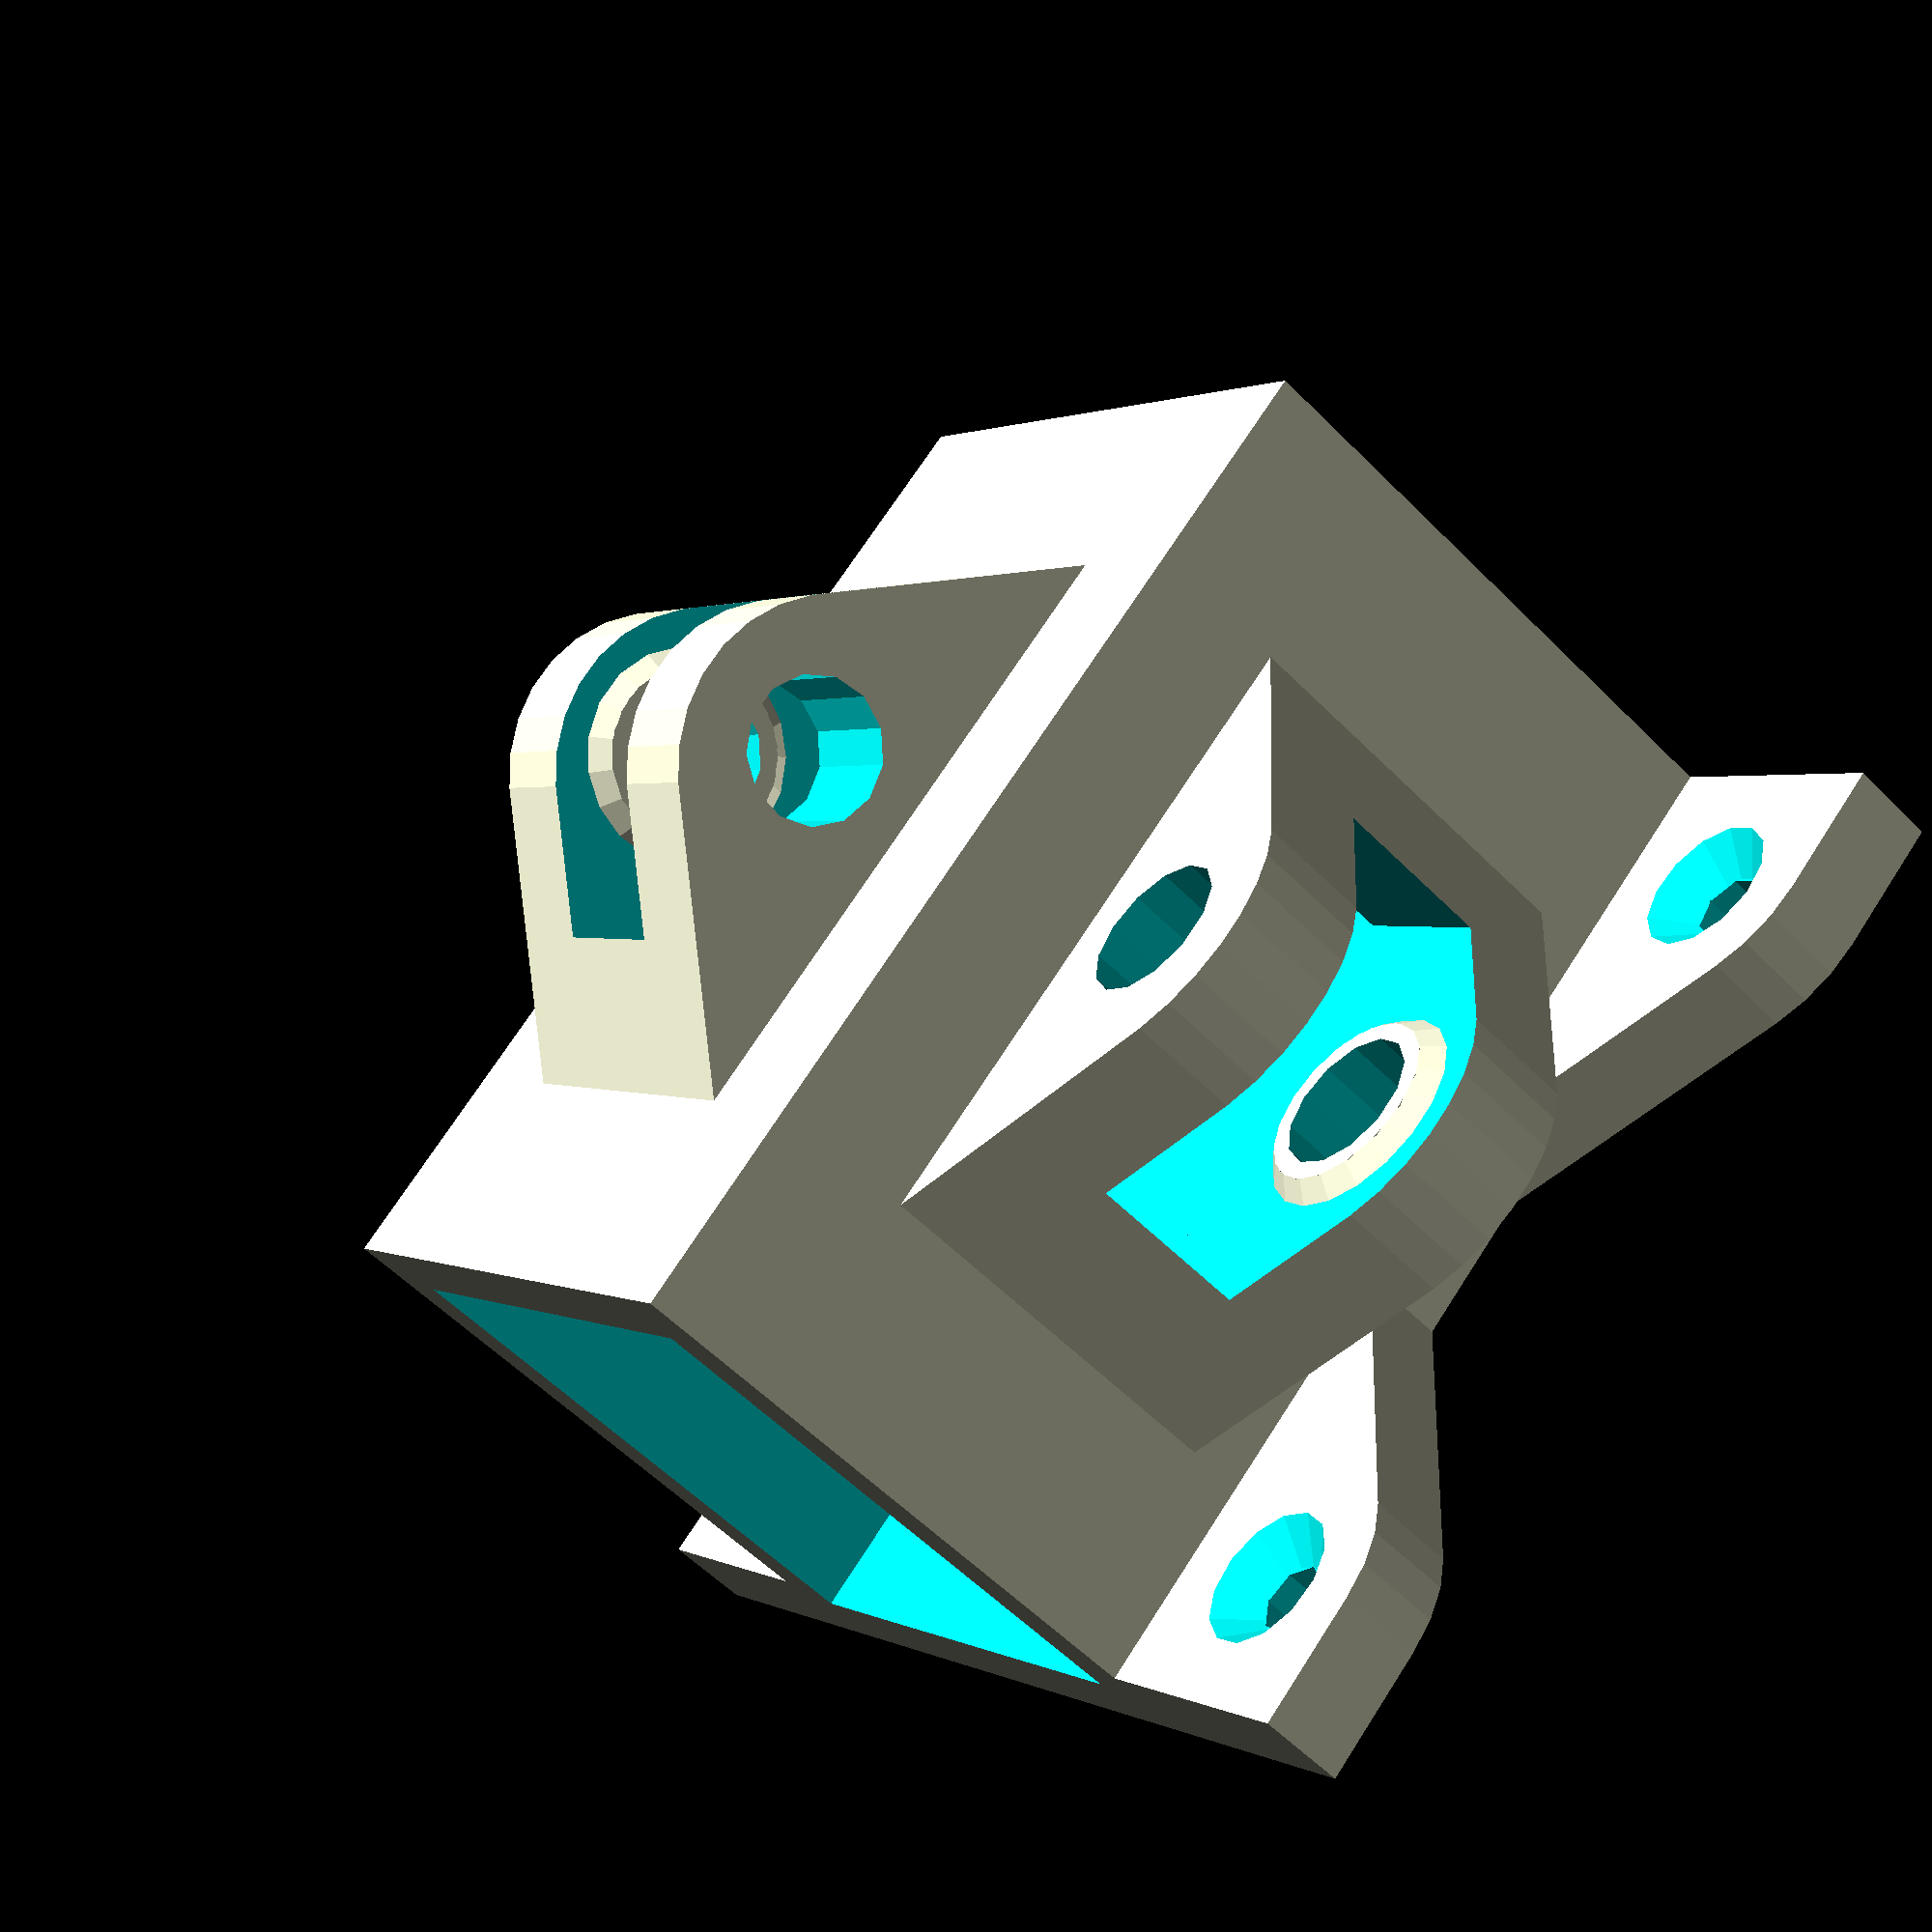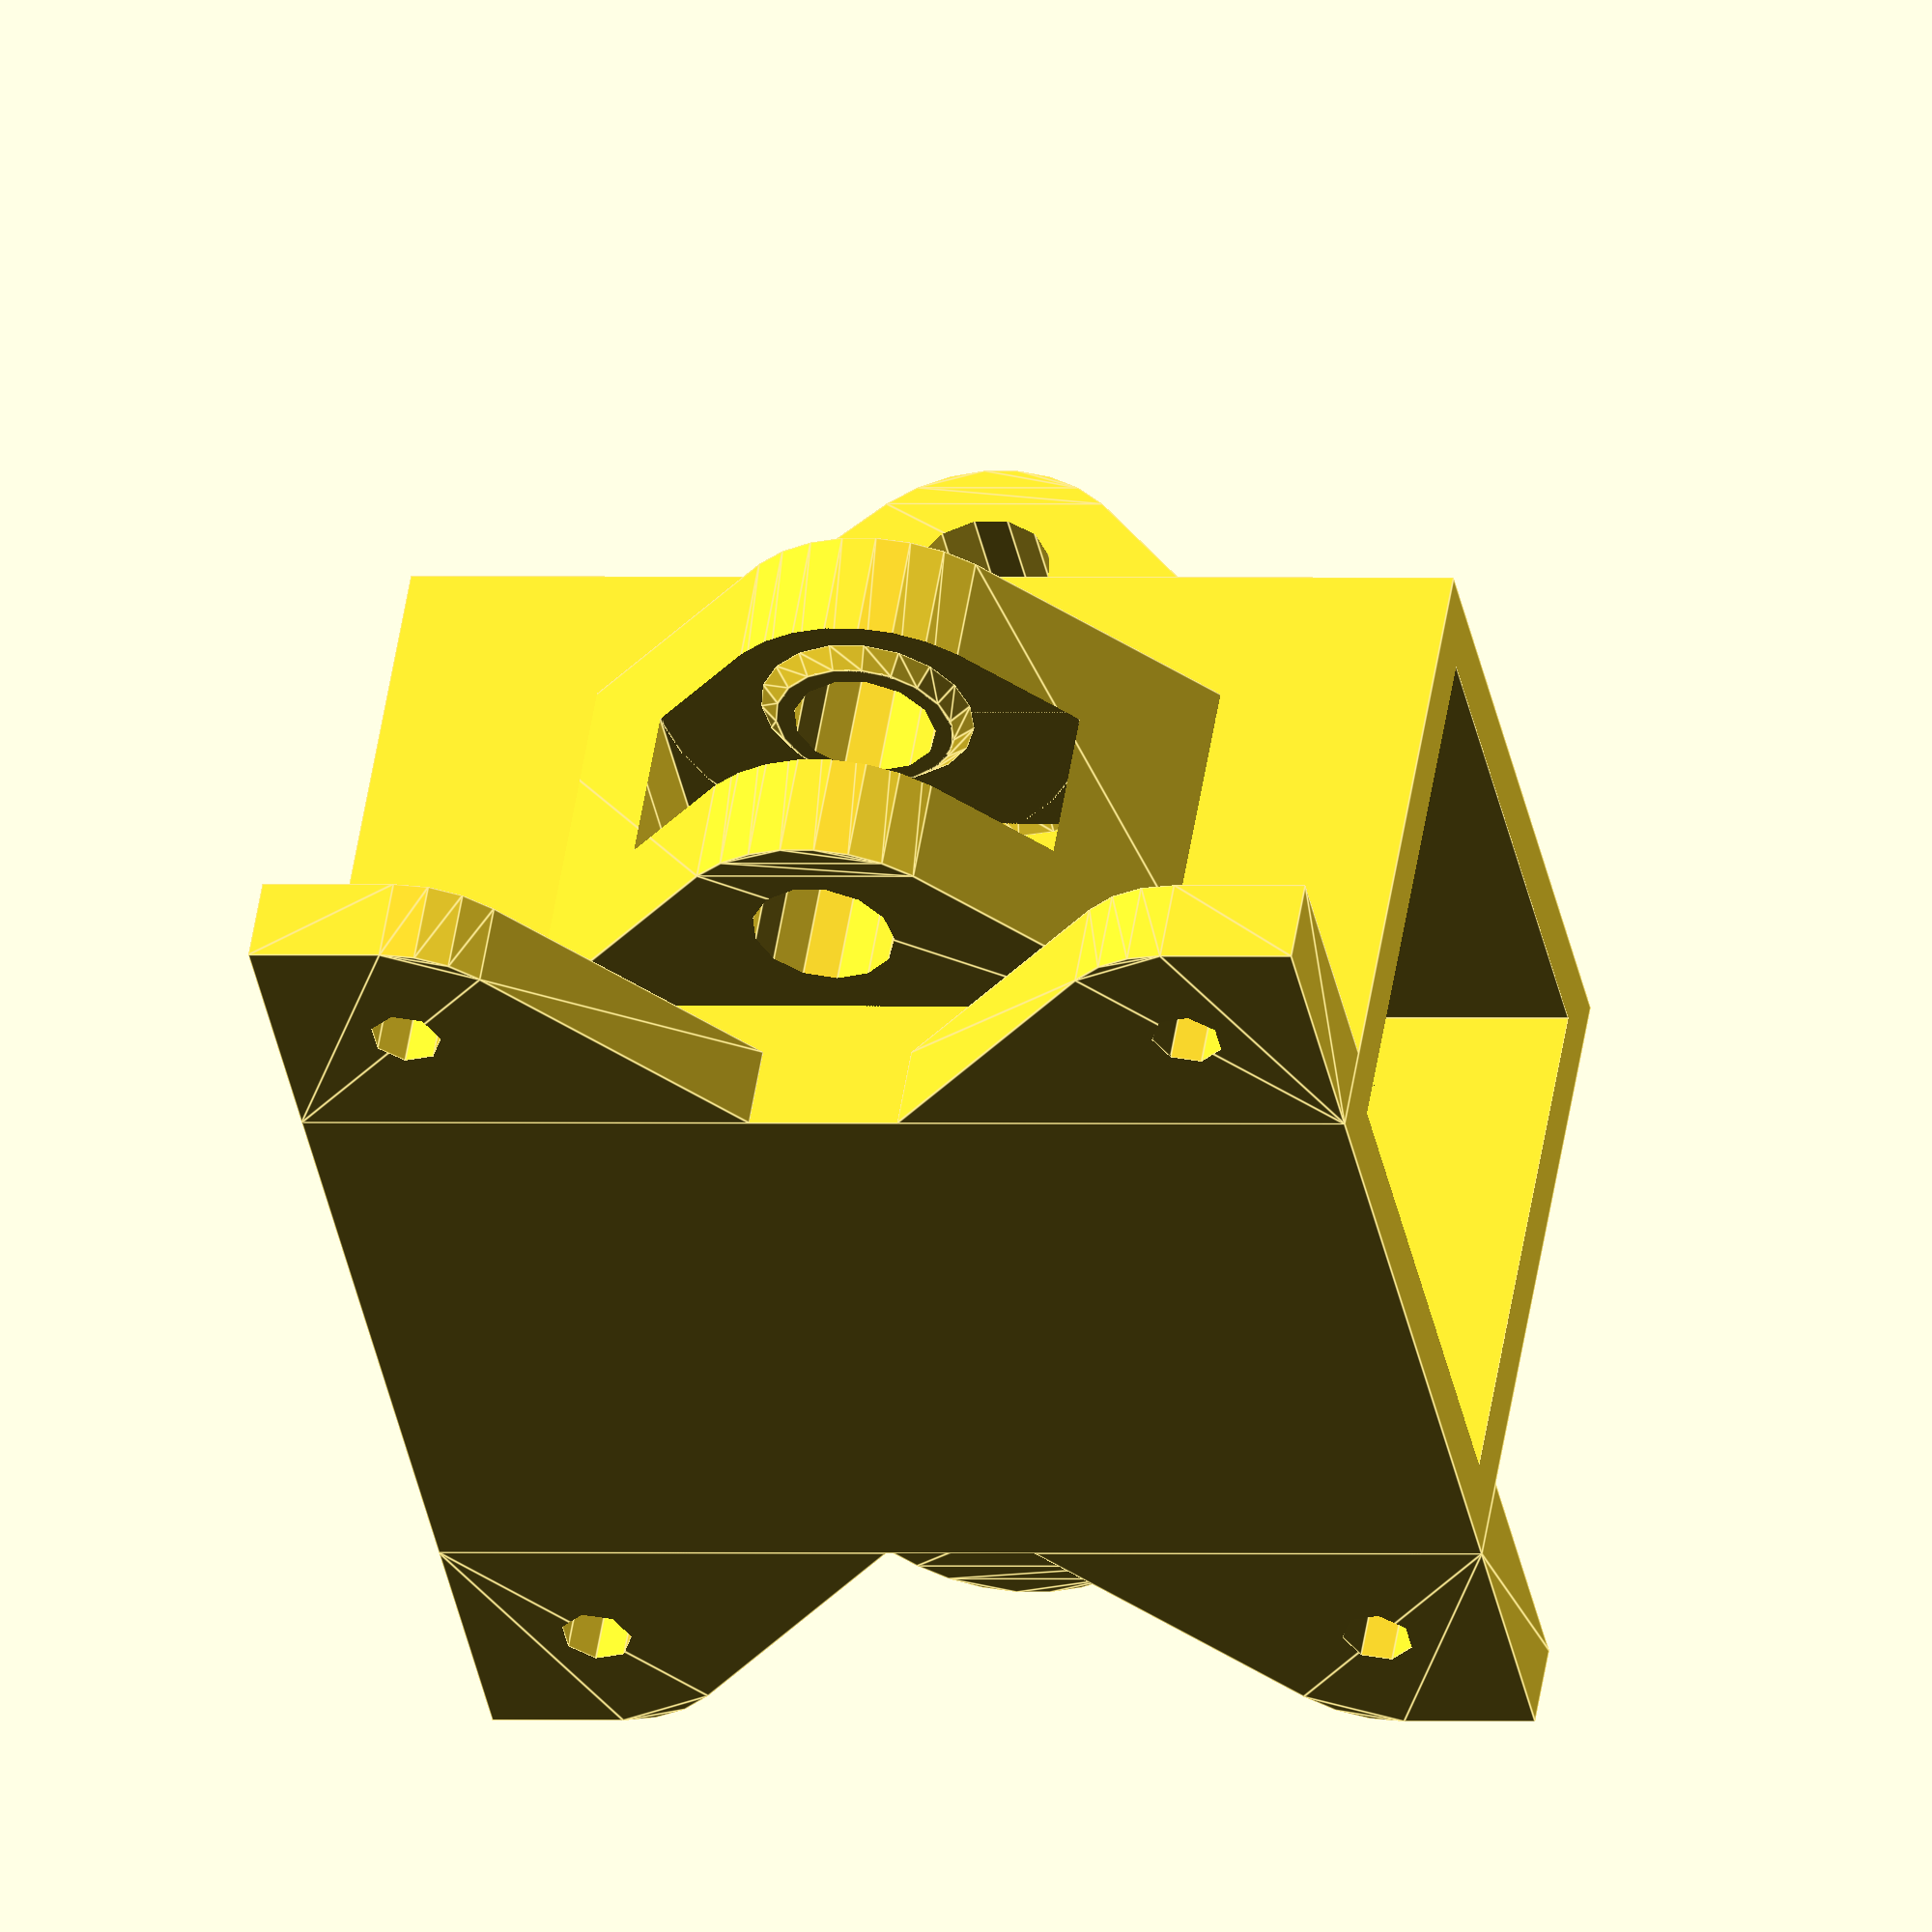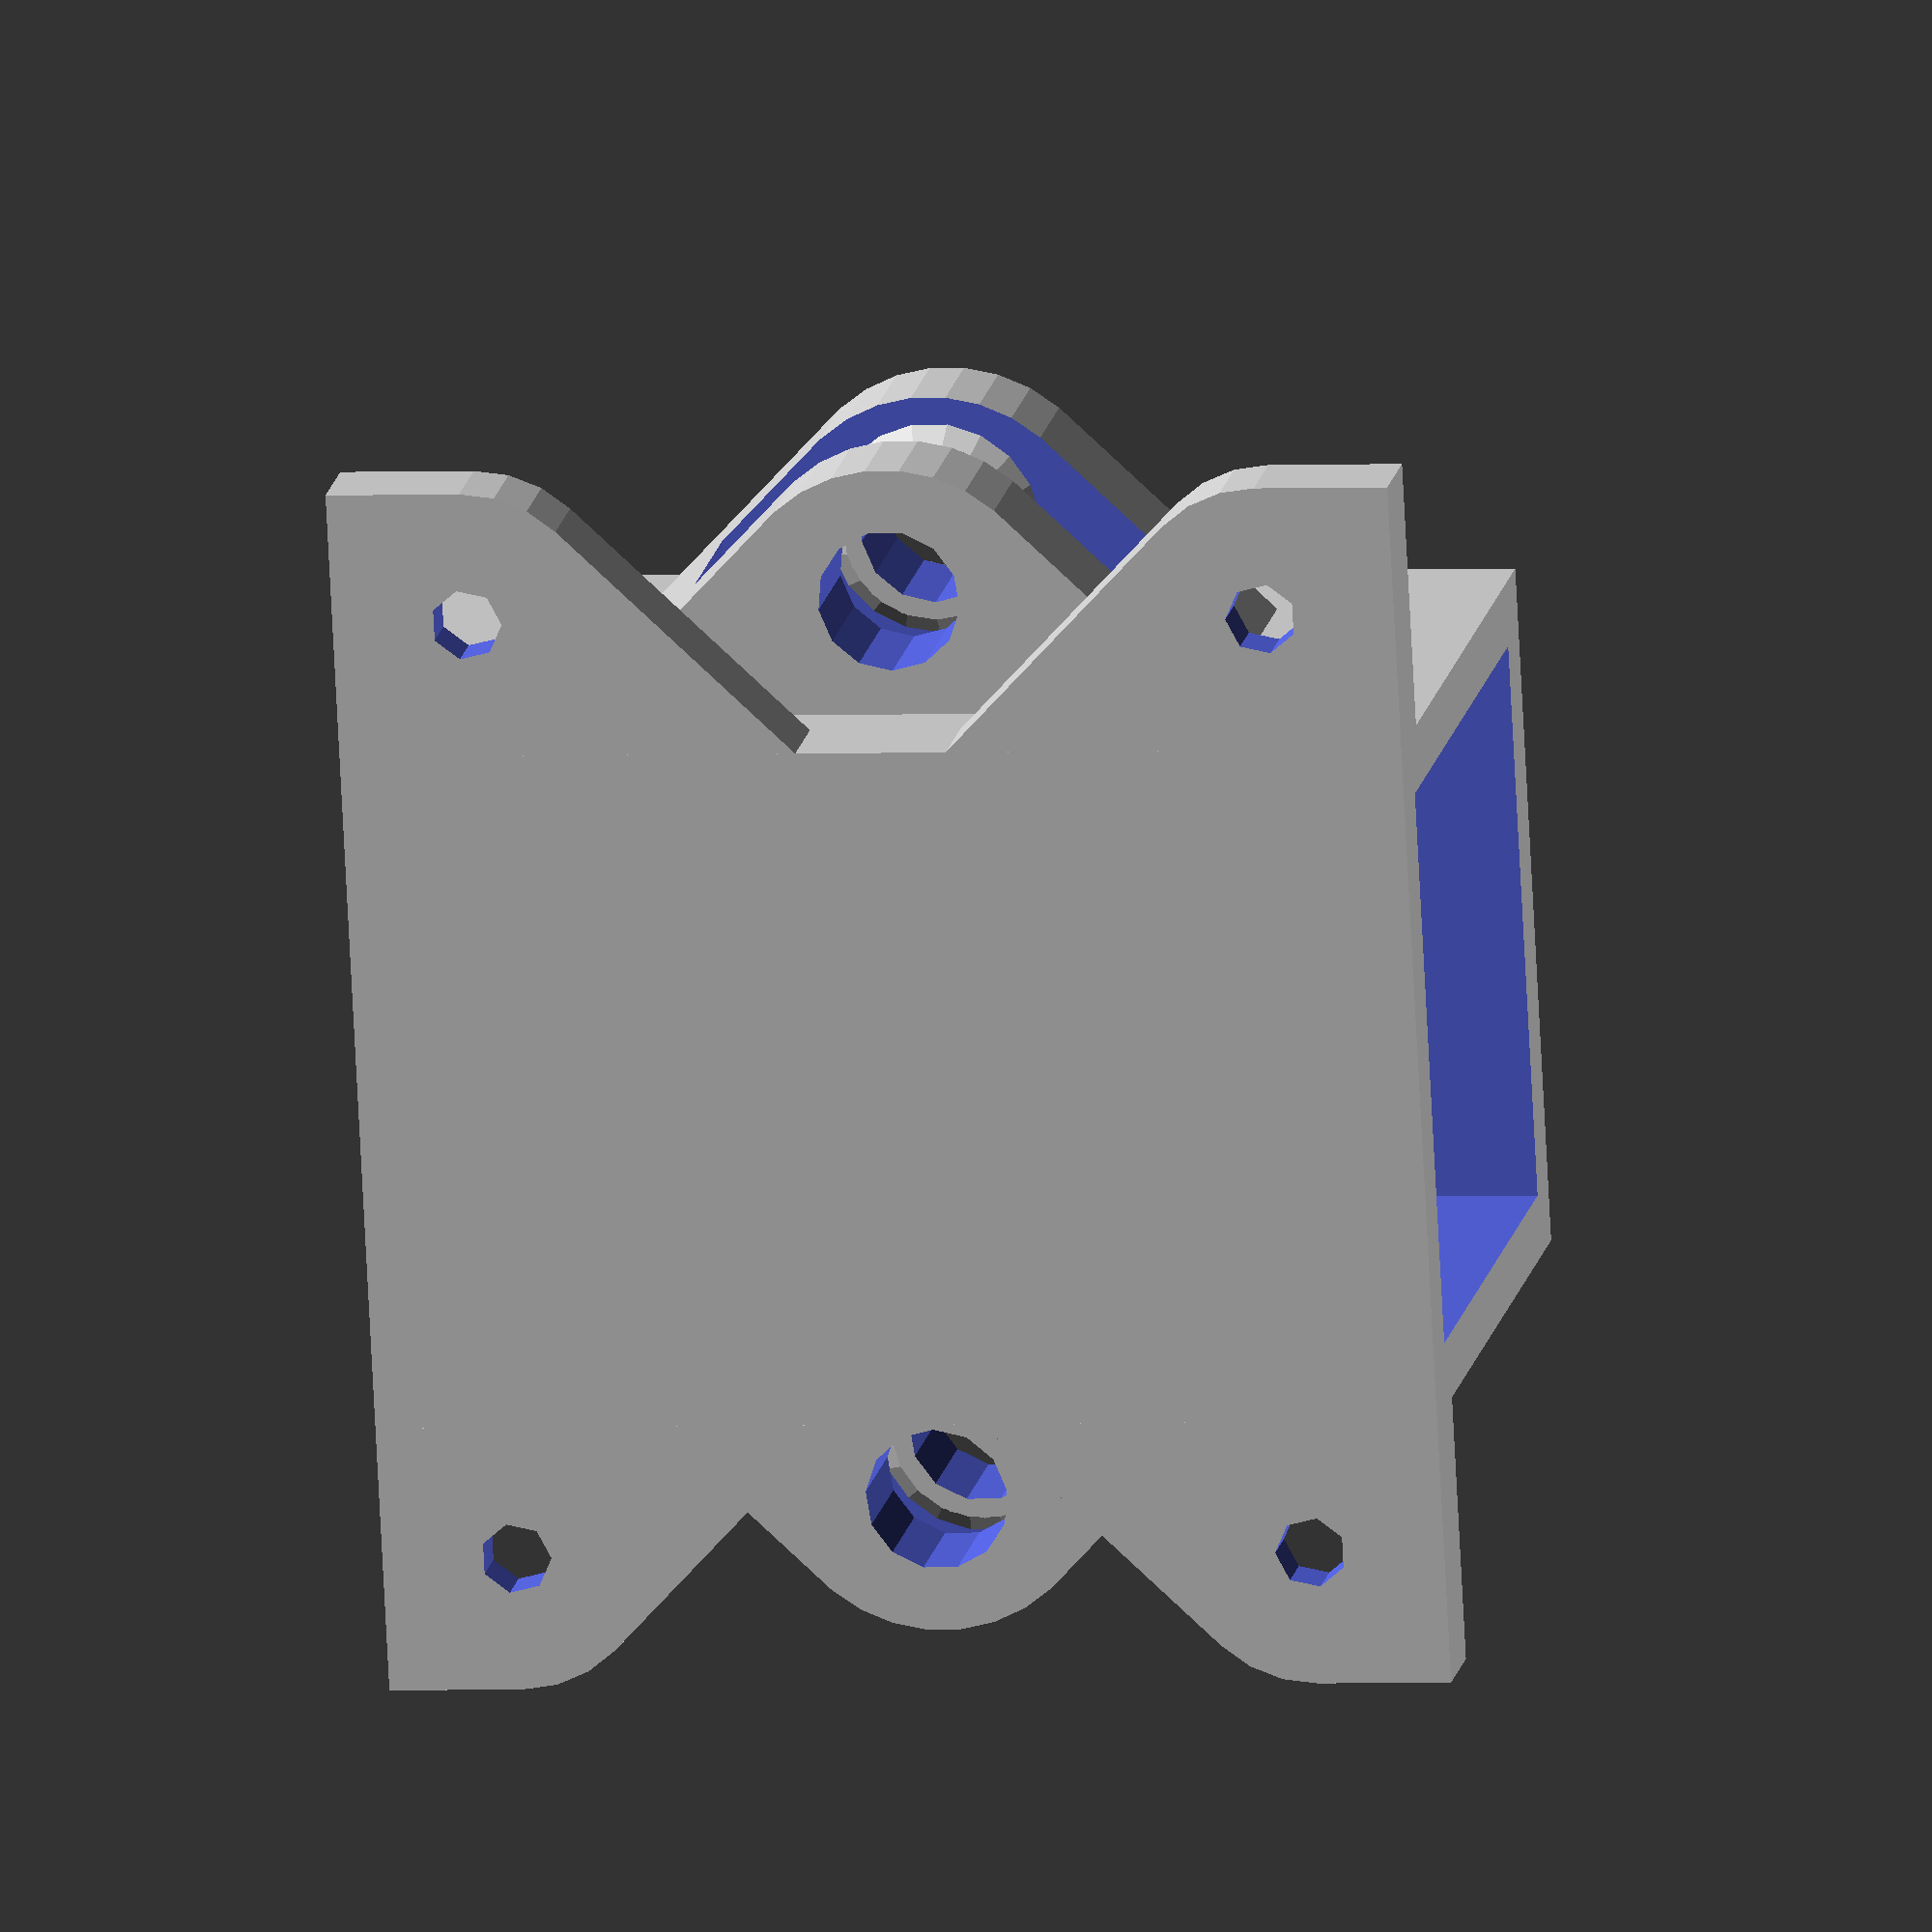
<openscad>
/*
 *  A linear guide on a square tube
 *
 *  Should be used in combination with a downward force on the
 *  upper bearing. You may need a smaller tube size to get the
 *  right amount of tension on the bearings.
 *
 *  By default this model should be used with:
 *
 *  - 3 M8 x 30 DIN 912 Socket cap screws
 *  - 3 M8 DIN 985 Nylon insert nuts
 *  - 3 608-2rs bearings
 *  - 4 x ? Countersunk screws
 *  - 30 x 30 steel square tube
 *
 */

 // TODO: Add the option to add fourth bearing below

/* [Roller] */

// The height of the square tube
TUBE_SIZE = 29.5;

// Thickness of the walls
WALL = 3.5;

// Clearance between the tube and printed part
CLEARANCE = 1; // [0.6:0.6 (Tight), 1:1 (Default), 1.4:1.4 (Loose)]

// The width of the housing that supports the bearing axle
HOUSING_WIDTH = 22;

/* [Mounting screws] */

// Diameter of the screw shaft
SCREW = 4; // [2:0.1:6]
// Height of the plastic mounting tabs
SCREW_WING_HEIGHT = 5;
// Prepare for use with countersunk screws
SCREW_COUNTERSINK = true;

/* [Bearings] */

// Diameter of a 608 diameter
BEARING_OUTER_DIAMETER = 22;
// Diamater of the axle of 608 bearing
BEARING_AXLE_DIAMETER = 8;
// Height of a 608 bearing + some clearance
BEARING_HEIGHT = 7.25;

// Needed for the check that nothing sticks out
AXLE_LENGTH = 38;
// Needed for the check that the axle is mountable
AXLE_HEAD_DIAMETER = 13;

module dummy() {};

$fa = $preview? 12 : 4;
$fs = $preview? 2 : 0.2;

EPS = 0.01;

module roller(
    tube_size=TUBE_SIZE,
    wall=WALL,
    clearance=CLEARANCE,
    bearing=[BEARING_OUTER_DIAMETER, BEARING_AXLE_DIAMETER, BEARING_HEIGHT],
    screw=SCREW,
    housing_width=HOUSING_WIDTH,
    screw_wing_height=SCREW_WING_HEIGHT,
    screw_countersink=SCREW_COUNTERSINK
) {

    assert(housing_width <= tube_size + 2 * (clearance + wall));

    module reflect(v) {
        children();
        mirror(v) children();
    }

    // the (1+sqrt(2))*r is a bit of math
    // this ensures that the maximum angle
    // remains at 45 degrees
    // it is derived by figuring out the length
    // of the long side of the triangle given the
    // radius of the inscribed circle of the triangle

    function bearing_housing_size(r) = [2*(1+sqrt(2))*r, 2*r];

    module bearing_housing(r) {
        s = bearing_housing_size(r);
        hull() {
            translate([0,r]) circle(r);
            square([s[0],EPS], center=true);
        }
    }

    function screw_wing_size(r) = [(1+sqrt(2))*r + r, 2*r];

    module screw_wing(r) {

        s = screw_wing_size(r);

        translate([0,-r])
        hull() {
            translate([0,r]) circle(r=r);
            translate([-r, -EPS]) square([s.x, EPS]);
            translate([-r,0]) square([EPS, s.y]);
        }
    }

    module bearing_cutout(axle_extra_length = wall + clearance + EPS) {
        c_dia = bearing[0] + 2*clearance;
        c_hei = bearing[2] + 2*clearance;

        axle_radius = bearing[1] / 2;

        reflect([0,0,1]) {
            difference() {
                translate([0,0,-EPS]) union() { // the body
                    cylinder(c_hei/2+EPS, r=c_dia/2);
                    translate([0, -c_dia/2])
                        cube([c_dia/2, c_dia, c_hei/2+EPS]);
                }
                // support ring
                translate([0,0,bearing[2]/2])
                    cylinder(clearance+EPS, r=axle_radius + 1);
                // support ring chamfer
                translate([0,0,bearing[2]/2])
                    cylinder(clearance+EPS, r1=axle_radius + 1,
                             r2=axle_radius + 1 + clearance);
            }
            // axle
            cylinder(c_hei + axle_extra_length, r=axle_radius);
        }
    }

    housing_r = (bearing[0] / 2 + bearing[1] / 2 + wall)/2;
    width = bearing_housing_size(housing_r)[0] + wall + screw*2+wall;
    t_hei = tube_size + 2 * clearance;

    module place_around_tube() {
        for(a=[0,90,180])
            rotate([a,0]) translate([0,tube_size/2]) children();
    }

    screw_wing_r = (screw_countersink? screw : (screw / 2)) + wall;

    module place_screw_wings() {
        reflect([1,0,0]) reflect([0,1,0])
            translate([-width/2+screw_wing_r,
                       screw_wing_r+t_hei/2+wall, -t_hei/2 - wall]) children();
    }

    difference() {
        union() {
            // main body
            cube([width, t_hei + 2* wall, t_hei+ 2*wall], center=true);

            // bearing housings
            place_around_tube() linear_extrude(housing_width, center=true)
                bearing_housing(housing_r);

            // screw wings
            place_screw_wings() linear_extrude(screw_wing_height)
                screw_wing(screw_wing_r);
        }

        // tube cutout
        cube([width+2*EPS, t_hei, t_hei], center=true);

        // bearing cutouts
        place_around_tube() translate([0,bearing[0]/2]) rotate(-90)
            bearing_cutout(housing_width);

        // screw cutouts
        place_screw_wings() translate([0,0,-EPS])
            cylinder(h=screw_wing_height + 2*EPS, r=screw/2);

        if(screw_countersink)
            place_screw_wings()
                translate([0,0,-EPS + screw_wing_height - screw/2])
                    cylinder(h=screw/2 + 2*EPS, r1=screw/2, r2=screw);
    }



}

echo("Make sure the mounting screws fit:");
max_wall = (BEARING_OUTER_DIAMETER - AXLE_HEAD_DIAMETER) / 2;
echo("CLEARANCE + WALL (", CLEARANCE + WALL,
     ") should be smaller or equal than ", max_wall);
assert(WALL + CLEARANCE <= max_wall);


echo("Make sure the bolts aren't sticking out of the body:");
body_height = TUBE_SIZE + 2 * (CLEARANCE + WALL);
echo("TUBE_SIZE + 2 * (CLEARANCE + WALL) (", body_height,
     ") should be larger or equal than AXLE_LENGTH ", AXLE_LENGTH);
assert(AXLE_LENGTH <= body_height);

rotate([0,90]) roller();

</openscad>
<views>
elev=109.1 azim=145.6 roll=327.2 proj=p view=wireframe
elev=179.7 azim=128.5 roll=255.4 proj=o view=edges
elev=2.5 azim=342.5 roll=279.9 proj=o view=wireframe
</views>
